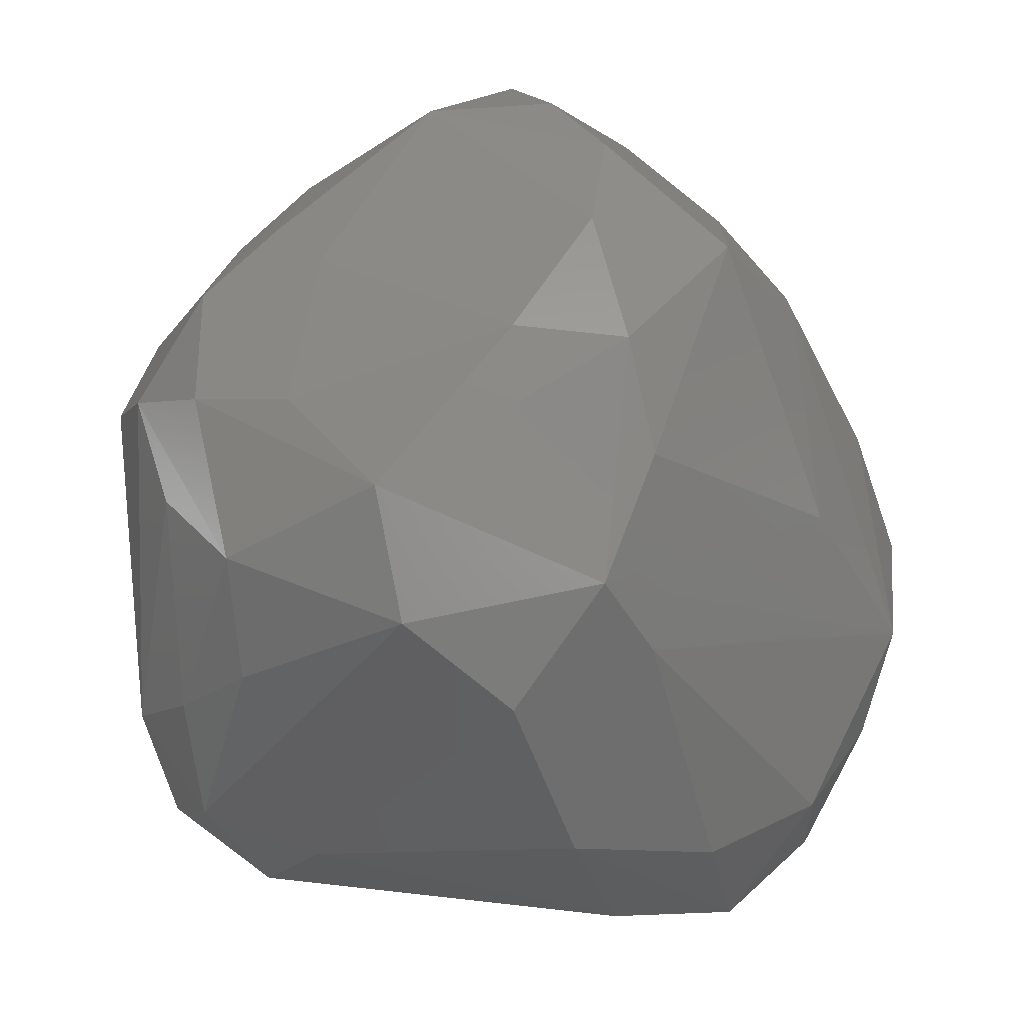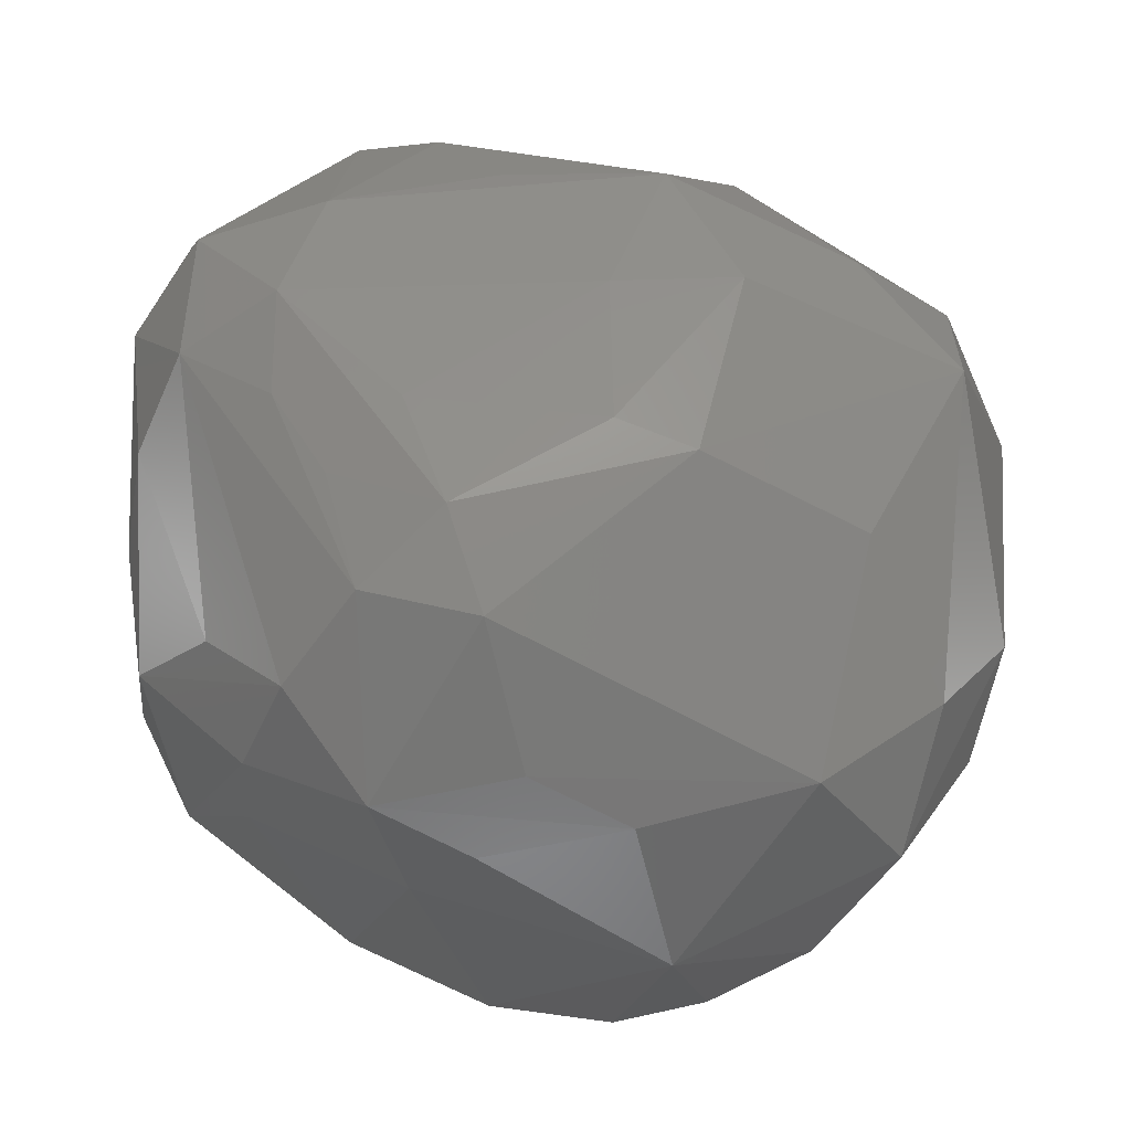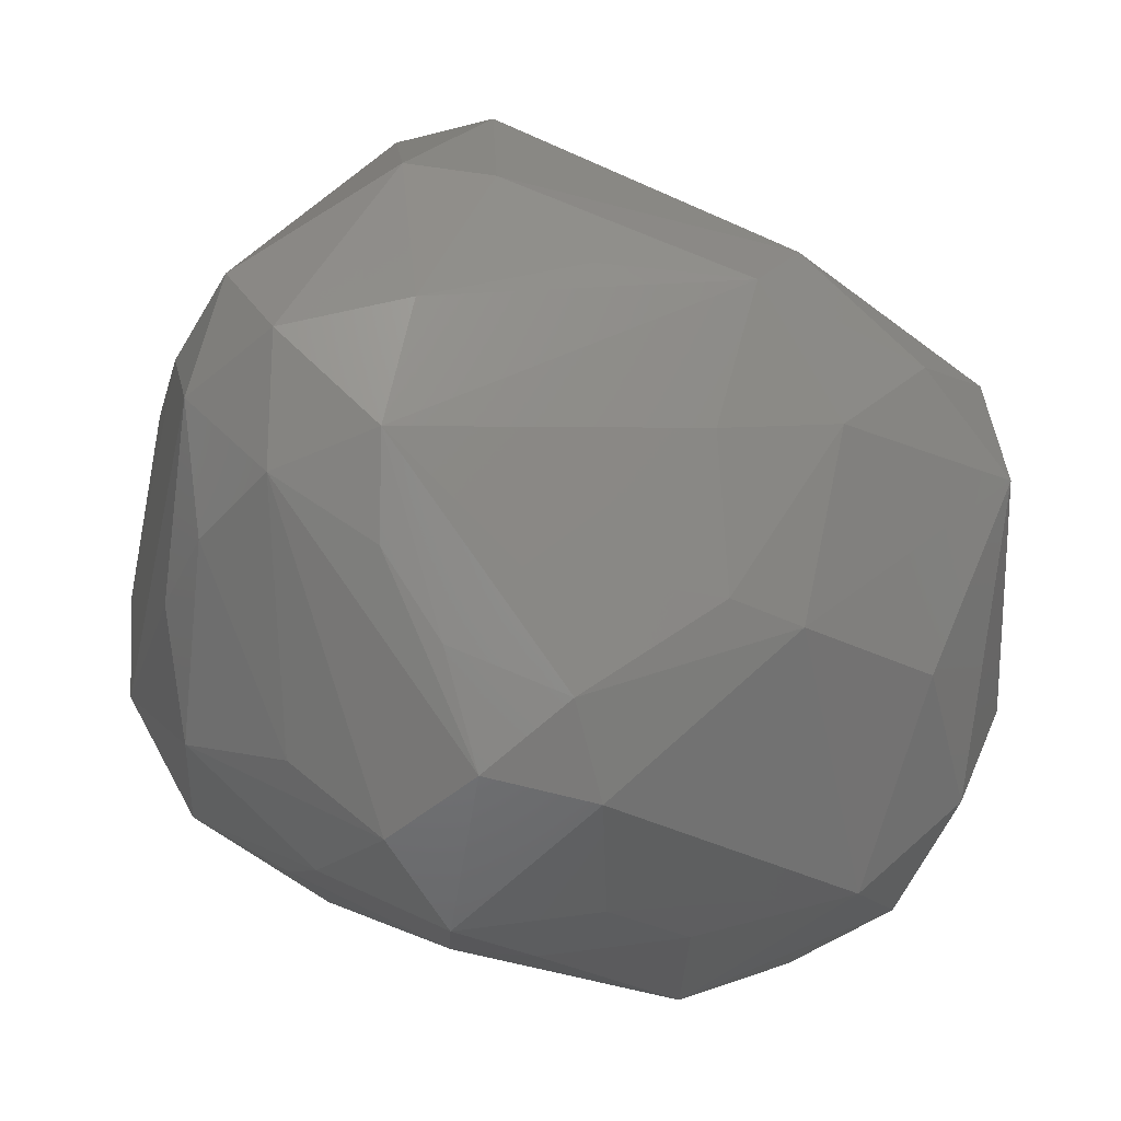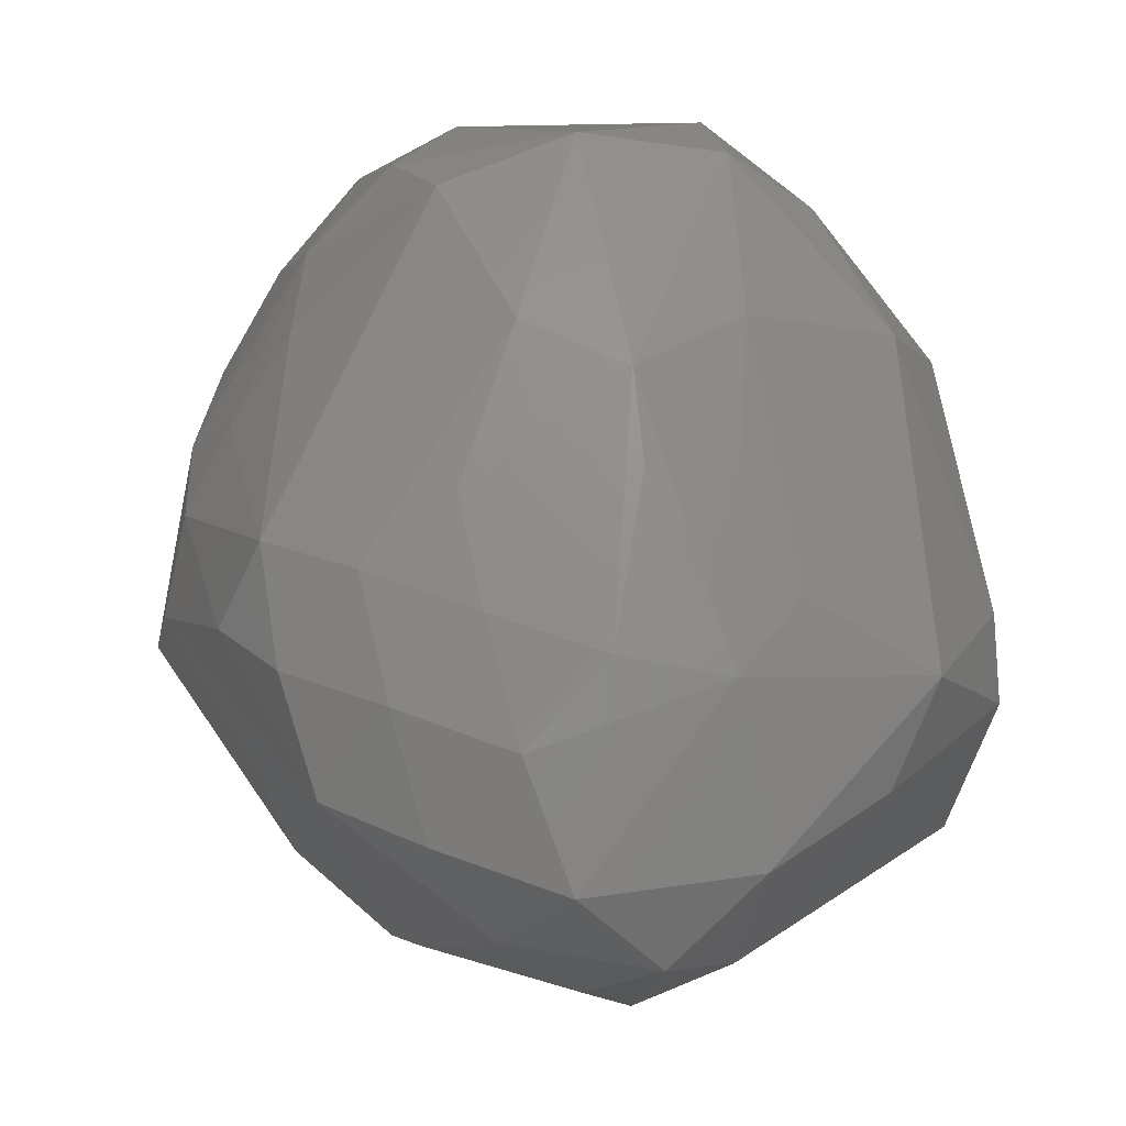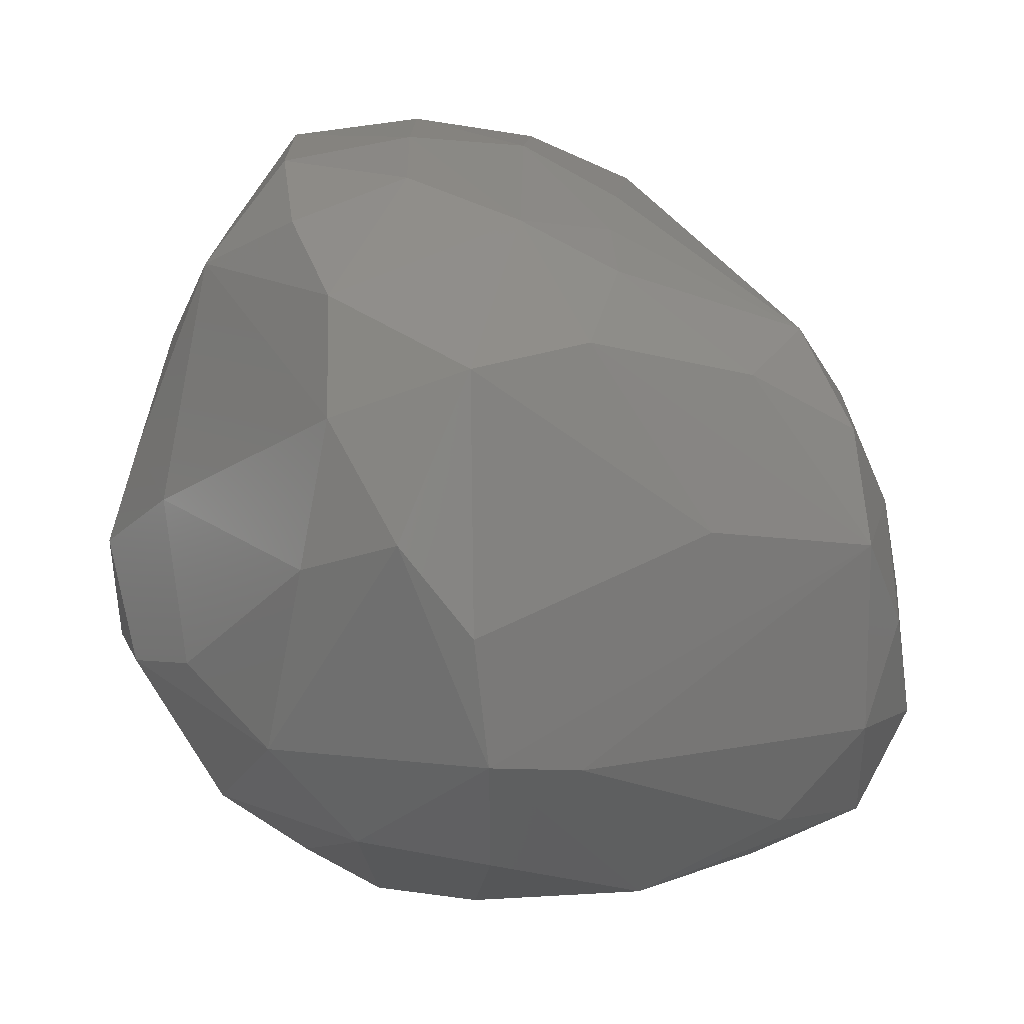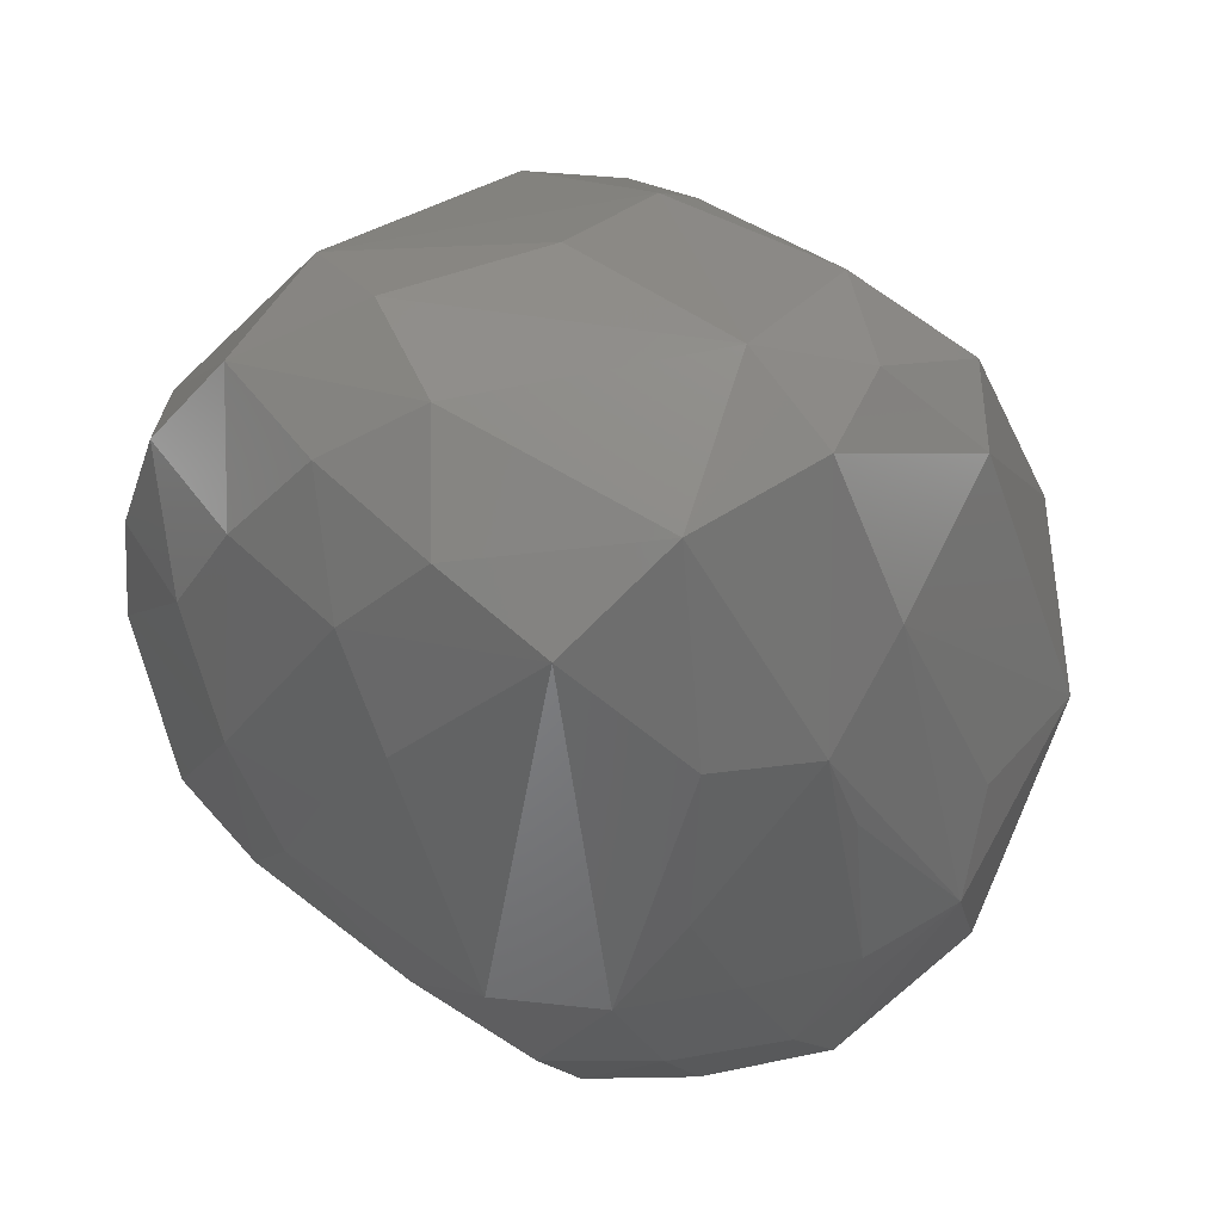
<metadata>
{"format":"stl","ext":"stl","renderer":"f3d","projection":"perspective","resolution":1024,"background":"white","views":[{"elev":-59.3,"azim":5.9,"up":"+Z"},{"elev":-23.5,"azim":-68.3,"up":"+Y"},{"elev":0.8,"azim":-84.5,"up":"+Y"},{"elev":10.1,"azim":136.3,"up":"+Z"},{"elev":-31.5,"azim":41.5,"up":"+Z"},{"elev":72.4,"azim":107.8,"up":"+Z"}]}
</metadata>
<code>
# stl→obj: 96 verts, 188 faces
v -0.2465 0.3234 0.7007
v -0.444 0.2221 0.5642
v -0.1581 0.1332 0.8503
v -0.4233 0.46 0.4232
v -0.682 0.1416 -0.3414
v -0.7005 0.2129 -0.1558
v -0.652 0.3721 -0.3368
v 0.761 0.01076 0.18
v 0.8022 0.105 -0.01872
v 0.7146 0.2071 0.1526
v 0.3622 0.00301 0.75
v -0.427 -0.3098 -0.5314
v -0.1141 -0.2506 -0.7025
v -0.1395 -0.4616 -0.5833
v 0.2393 -0.2818 -0.6784
v -0.6198 -0.385 0.1852
v -0.4654 -0.611 -0.07915
v -0.4247 -0.5808 0.1757
v -0.2072 -0.5742 0.5905
v -0.2463 0.5201 0.488
v -0.07677 0.7771 -0.05484
v -0.3955 0.6376 -0.01054
v -0.0517 0.2999 0.8031
v 0.06499 -0.2777 0.8396
v 0.1519 0.1325 0.8391
v 0.3026 0.4217 0.4685
v 0.1711 -0.4339 0.7422
v 0.2806 -0.2086 0.777
v 0.3735 -0.3381 0.6204
v -0.09475 -0.4256 0.7696
v -0.508 -0.107 0.5014
v -0.6805 -0.2115 0.1454
v -0.5288 0.2134 0.3604
v -0.6109 0.4218 -0.1144
v -0.6819 -0.3349 -0.004868
v -0.6074 -0.4453 -0.1668
v 0.7767 0.1719 -0.2314
v 0.7331 0.3039 -0.057
v 0.7455 -0.1298 0.008127
v 0.6266 -0.4499 -0.03317
v 0.513 -0.5069 0.2637
v 0.5711 -0.3166 0.3229
v 0.5111 -0.6357 -0.1331
v 0.2682 -0.5532 0.5668
v 0.3442 -0.6344 0.3768
v 0.03139 -0.6334 0.6532
v -0.02622 -0.7918 0.2733
v 0.5098 -0.218 0.4914
v 0.4015 0.2469 0.5411
v 0.3172 -0.6063 -0.3982
v 0.2709 -0.7416 -0.1822
v 0.6426 -0.1377 -0.2901
v 0.3051 -0.7852 0.04165
v -0.2332 -0.6752 -0.1107
v 0.1176 -0.6441 -0.386
v 0.4126 0.6118 -0.497
v 0.5756 0.5697 -0.3512
v 0.5864 0.3975 -0.4595
v 0.3869 0.386 -0.5934
v 0.1379 0.2601 -0.7085
v 0.7036 0.3618 -0.2839
v 0.3118 -0.1124 -0.6443
v 0.06098 -0.07894 -0.7443
v -0.3556 0.3367 -0.5639
v -0.4761 0.4725 -0.4508
v 0.1919 0.5593 -0.5458
v 0.01654 0.7492 -0.2425
v -0.5642 0.264 -0.5002
v -0.4739 -0.5121 -0.3012
v -0.5553 -0.3243 -0.3344
v -0.2884 -0.641 0.3071
v -0.3869 0.6617 -0.1699
v 0.08237 0.4703 0.5414
v 0.3373 0.6941 -0.006193
v -0.288 -0.1952 0.7135
v -0.5725 -0.05852 0.3832
v -0.6737 -0.007343 0.06256
v -0.4842 0.4844 0.1578
v -0.6972 0.02617 -0.1593
v 0.6319 -0.373 0.1636
v 0.127 -0.7465 0.4658
v 0.5719 0.2894 0.2739
v 0.4869 0.5651 0.03278
v 0.3444 -0.439 -0.5235
v -0.3289 -0.671 0.04891
v 0.3089 0.7414 -0.3256
v 0.6224 0.4959 -0.1198
v 0.5645 0.03564 -0.4184
v -0.4317 -0.07595 -0.5643
v -0.568 0.03387 -0.476
v -0.294 -0.5369 -0.3821
v 0.345 0.4918 0.3147
v 0.1615 0.6791 0.1013
v -0.6907 -0.1281 -0.06033
v 0.2083 -0.7925 0.2519
v 0.607 0.3917 0.09306
f 1 2 3
f 2 1 4
f 5 6 7
f 8 9 10
f 10 11 8
f 12 13 14
f 13 15 14
f 16 17 18
f 18 19 16
f 4 1 20
f 21 22 20
f 20 22 4
f 1 3 23
f 23 20 1
f 3 24 25
f 23 3 25
f 25 26 23
f 24 27 28
f 25 28 11
f 28 25 24
f 28 29 11
f 29 28 27
f 24 3 30
f 3 2 31
f 32 16 31
f 16 19 31
f 33 4 6
f 4 33 2
f 34 7 6
f 34 6 4
f 35 5 36
f 35 16 32
f 36 17 35
f 17 16 35
f 37 38 9
f 10 9 38
f 9 39 37
f 39 40 37
f 9 8 39
f 29 41 42
f 40 41 43
f 27 44 29
f 41 29 44
f 44 45 41
f 46 44 27
f 19 47 46
f 46 30 19
f 30 46 24
f 27 24 46
f 48 29 42
f 48 42 8
f 11 29 48
f 11 48 8
f 49 11 10
f 49 25 11
f 26 25 49
f 50 43 51
f 15 50 14
f 52 37 40
f 40 43 52
f 52 15 37
f 51 43 53
f 43 41 53
f 45 53 41
f 51 53 47
f 47 54 51
f 54 55 51
f 55 14 50
f 55 50 51
f 56 57 58
f 58 59 56
f 59 60 56
f 57 61 58
f 58 61 37
f 61 38 37
f 37 62 58
f 59 58 62
f 60 59 62
f 62 15 60
f 60 15 63
f 15 13 63
f 63 64 60
f 63 13 64
f 64 65 66
f 60 64 66
f 60 66 56
f 66 65 67
f 64 13 68
f 7 68 5
f 65 68 7
f 68 65 64
f 14 69 12
f 69 36 12
f 36 69 17
f 69 54 17
f 70 36 5
f 12 36 70
f 18 17 71
f 19 18 71
f 71 47 19
f 65 7 72
f 7 34 72
f 22 72 34
f 72 22 21
f 72 67 65
f 67 72 21
f 20 73 21
f 73 20 23
f 73 26 74
f 26 73 23
f 31 75 3
f 75 30 3
f 75 31 19
f 30 75 19
f 2 76 31
f 31 76 32
f 76 2 33
f 77 33 6
f 77 6 32
f 33 77 76
f 76 77 32
f 22 34 78
f 78 34 4
f 78 4 22
f 5 79 6
f 79 5 35
f 8 80 39
f 39 80 40
f 41 40 80
f 42 41 80
f 42 80 8
f 44 46 81
f 45 44 81
f 81 46 47
f 26 49 82
f 82 49 10
f 26 82 83
f 43 84 52
f 50 84 43
f 84 15 52
f 84 50 15
f 17 54 85
f 85 54 47
f 71 17 85
f 85 47 71
f 56 86 57
f 86 74 57
f 86 56 66
f 66 67 86
f 67 21 86
f 21 74 86
f 61 87 38
f 87 61 57
f 87 10 38
f 87 74 83
f 57 74 87
f 37 88 62
f 37 15 88
f 62 88 15
f 13 89 68
f 89 13 12
f 68 90 5
f 90 70 5
f 70 90 12
f 90 68 89
f 89 12 90
f 14 55 91
f 91 69 14
f 91 55 54
f 54 69 91
f 74 92 83
f 26 83 92
f 26 92 74
f 74 21 93
f 93 21 73
f 93 73 74
f 79 94 6
f 94 32 6
f 94 79 35
f 32 94 35
f 81 95 45
f 95 53 45
f 47 95 81
f 95 47 53
f 83 82 96
f 82 10 96
f 83 96 87
f 87 96 10

</code>
